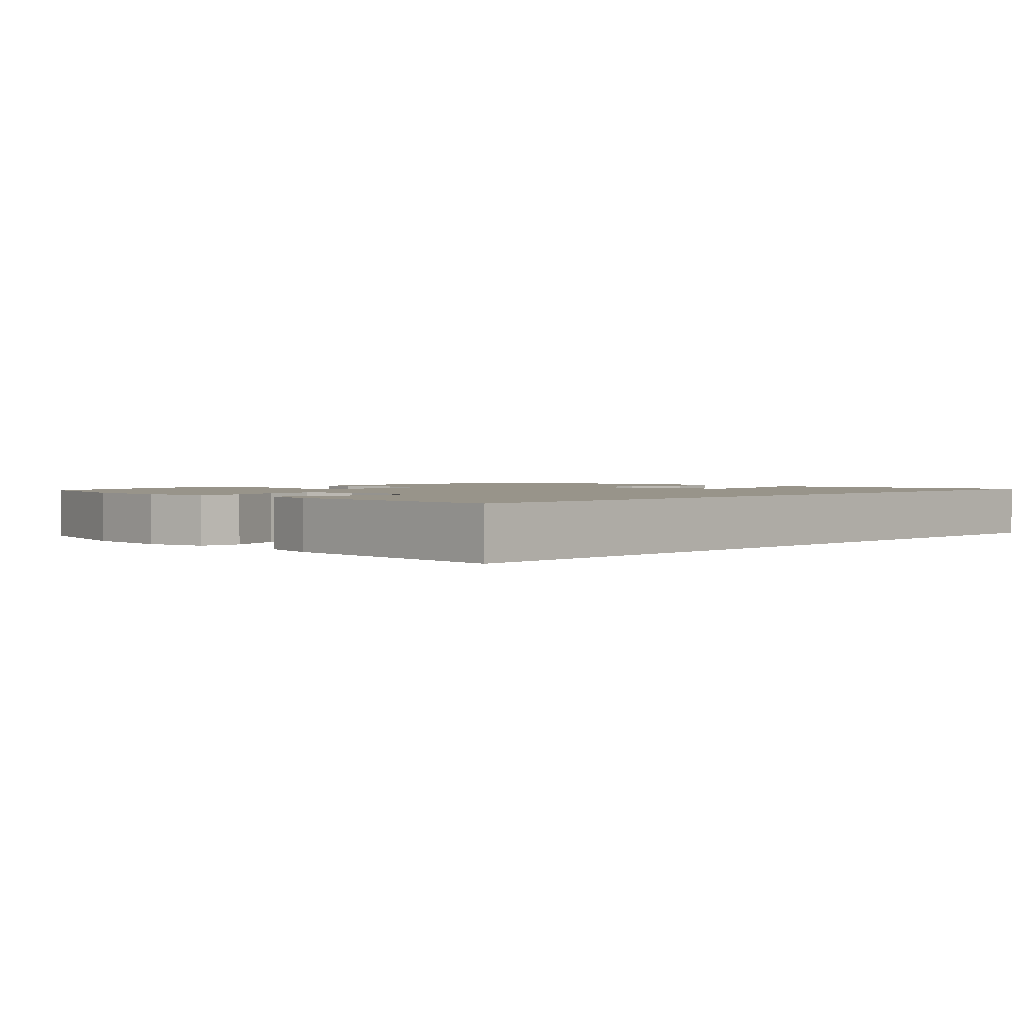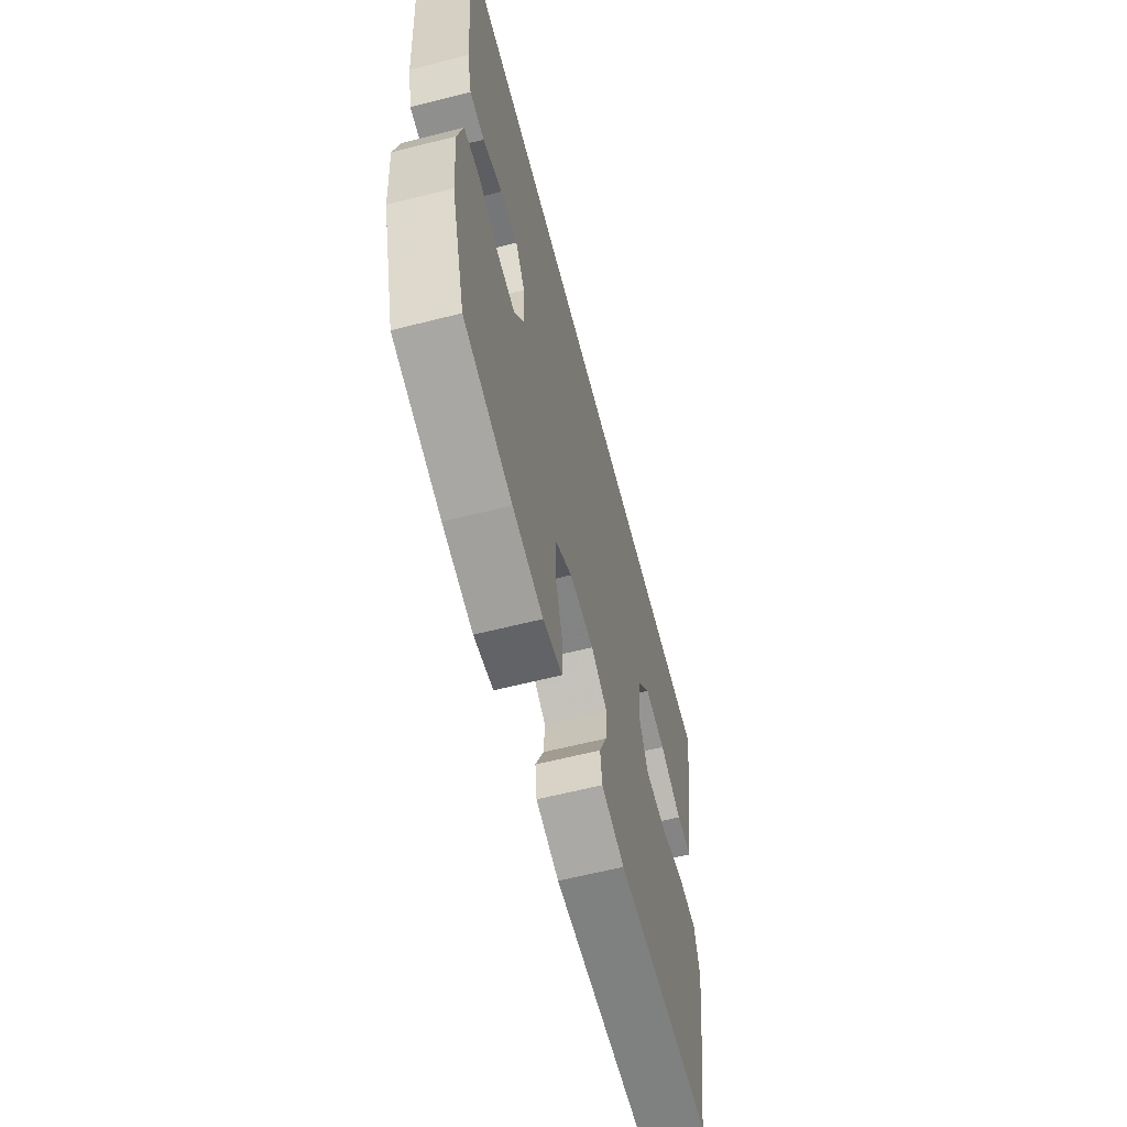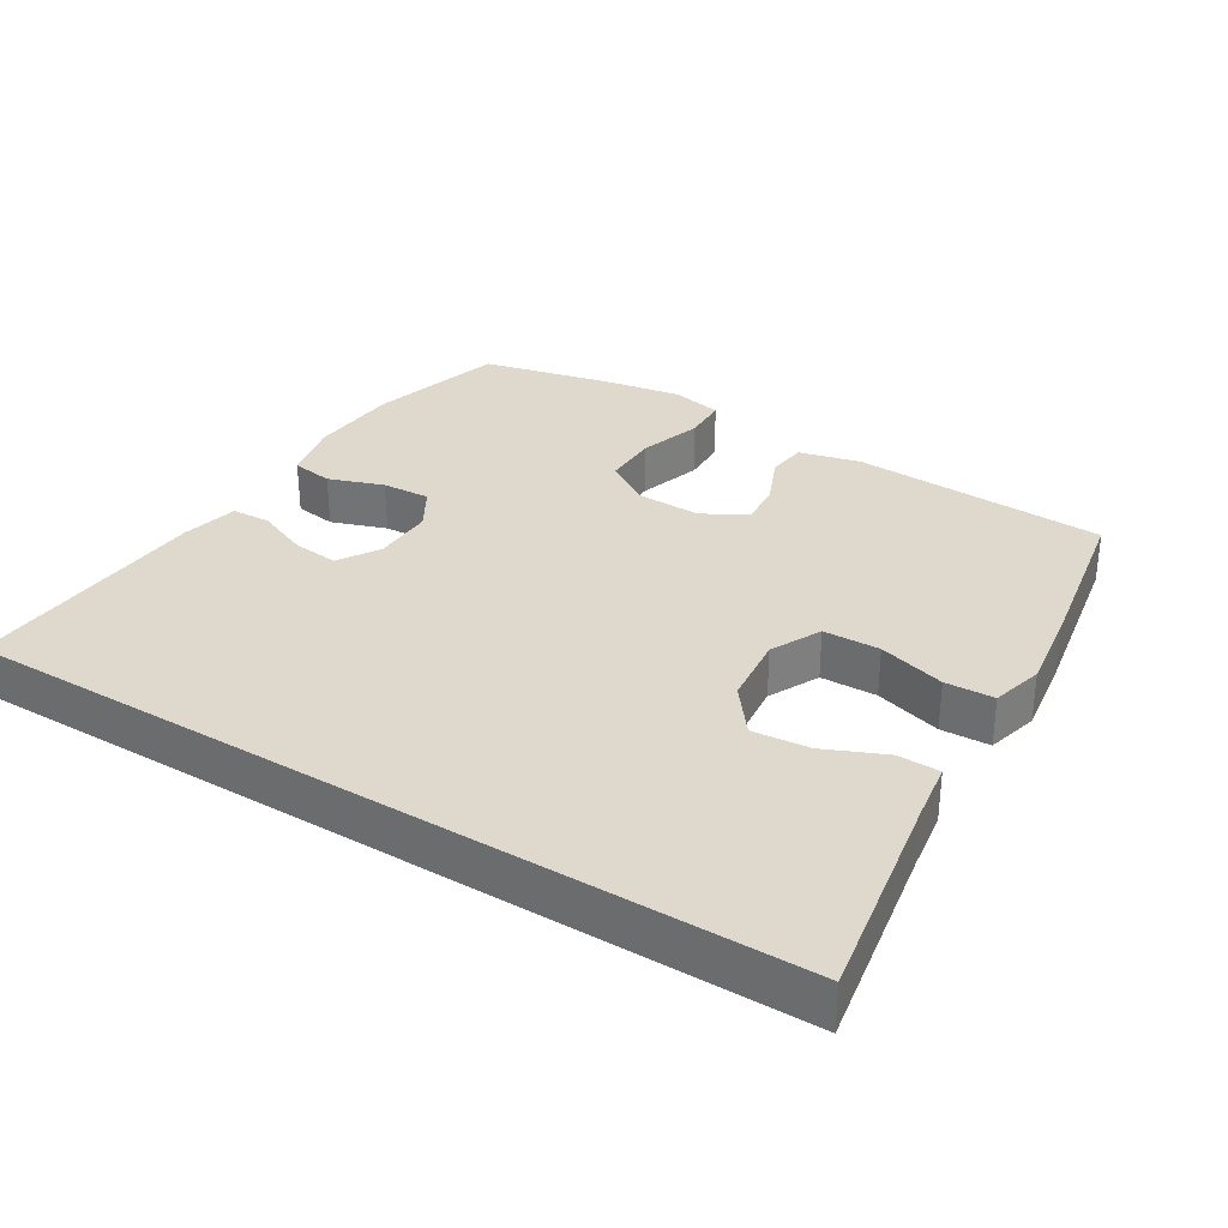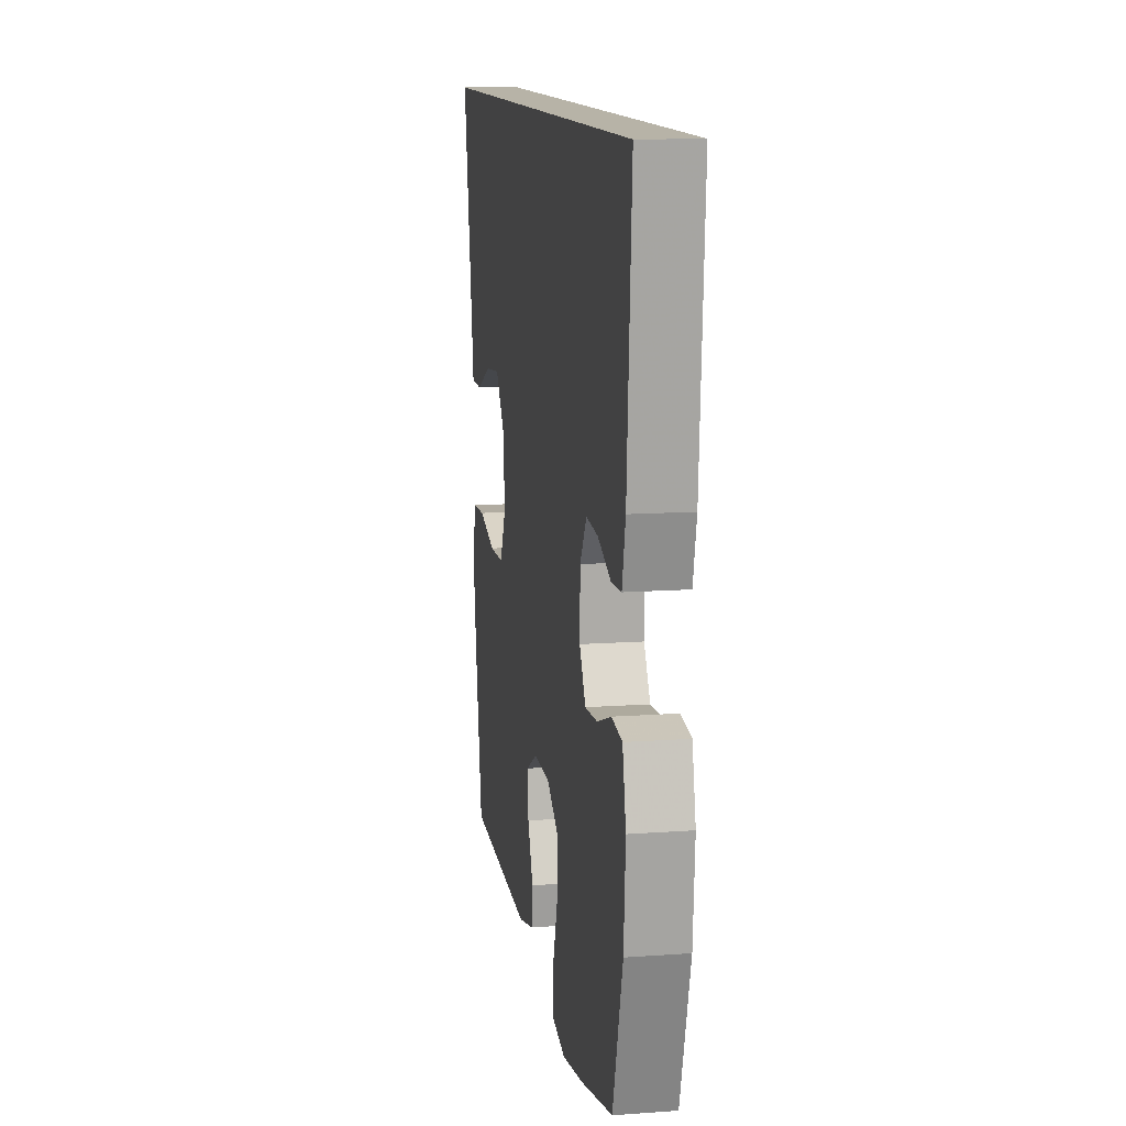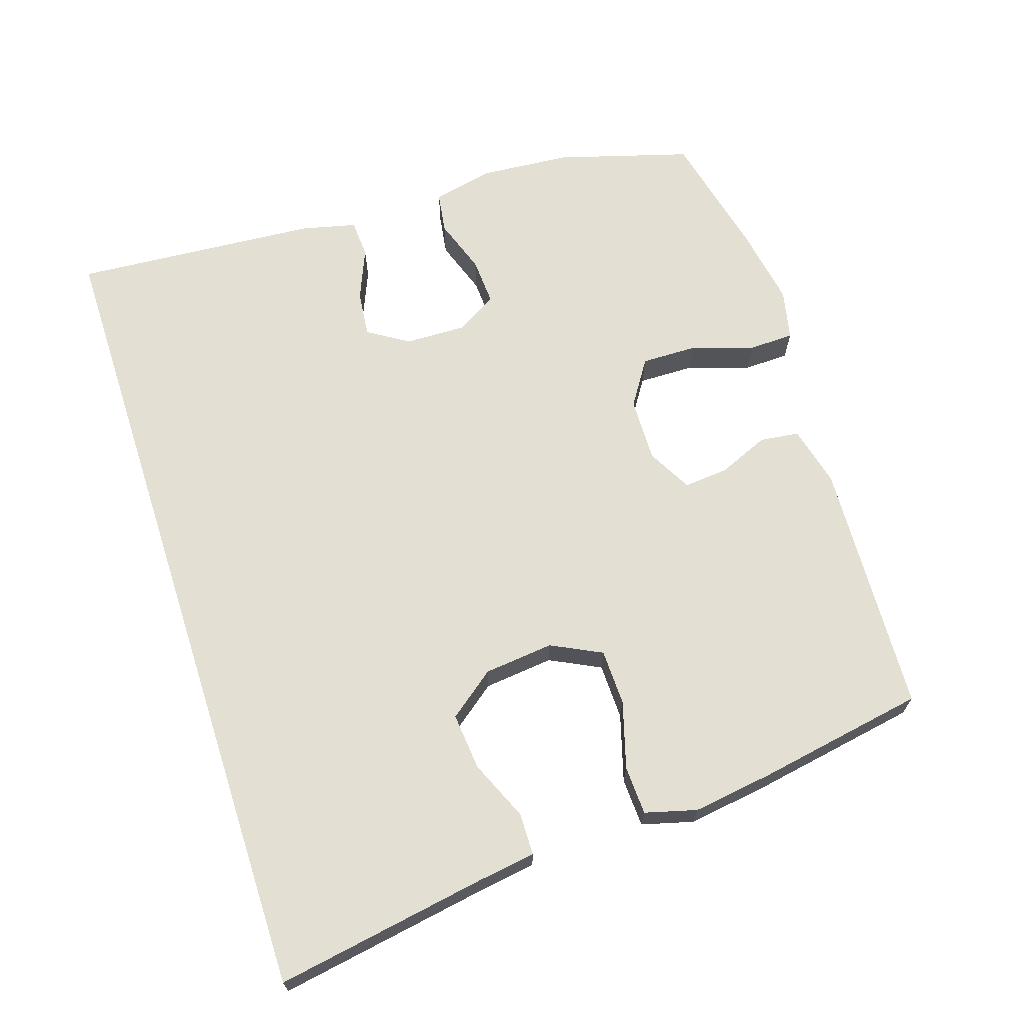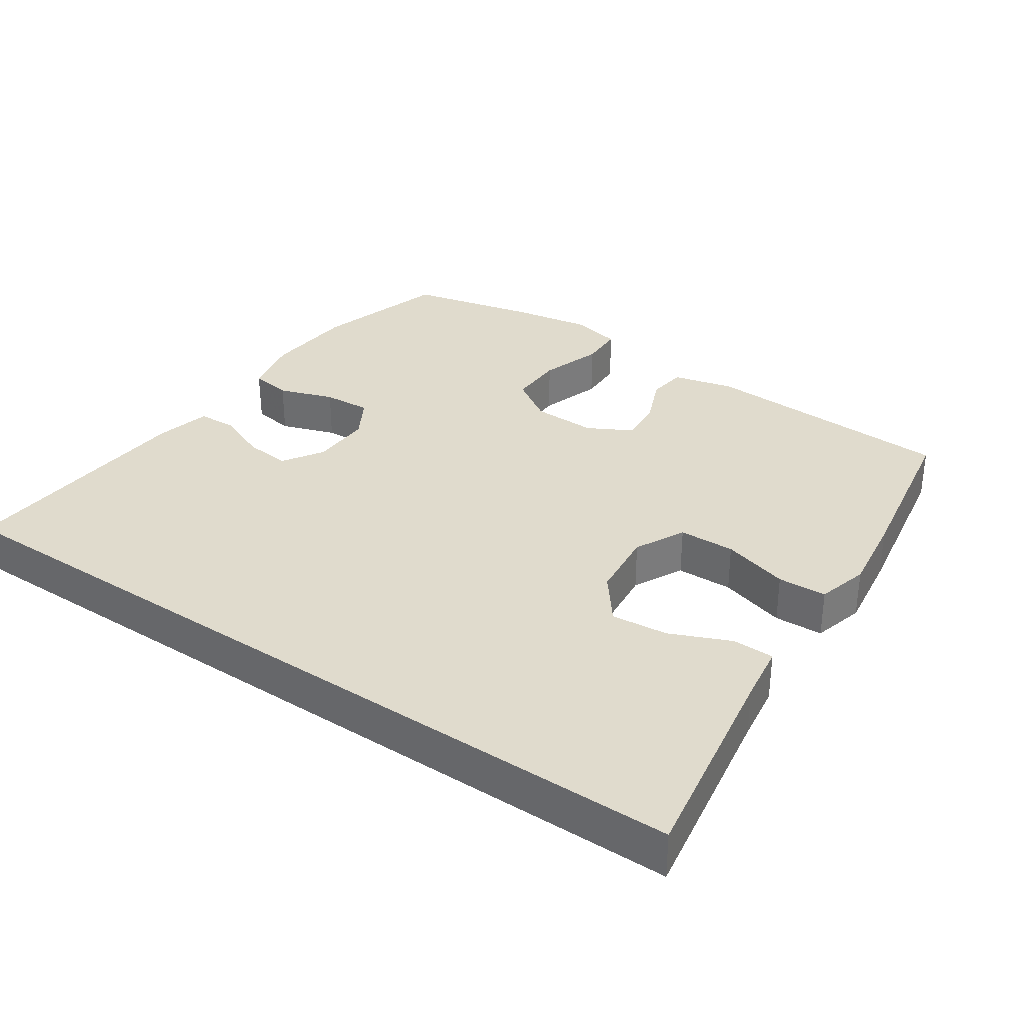
<metadata>
{"format":"obj","ext":"obj","renderer":"f3d","projection":"perspective","resolution":1024,"background":"white","views":[{"elev":1.8,"azim":-46.1,"up":"+Y"},{"elev":-62.4,"azim":-75.6,"up":"+Z"},{"elev":32.0,"azim":31.7,"up":"+Y"},{"elev":12.6,"azim":-99.5,"up":"+Z"},{"elev":67.1,"azim":72.1,"up":"+Y"},{"elev":33.2,"azim":34.5,"up":"+Y"}]}
</metadata>
<code>
v -0.582 0.07 0.5
v 0.615 0.07 0.5
v 0.562 0.07 0.194
v 0.549 0.07 0.109
v 0.488 0.07 0.108
v 0.401 0.07 0.146
v 0.318 0.07 0.154
v 0.266 0.07 0.087
v 0.255 0.07 -0.014
v 0.291 0.07 -0.087
v 0.373 0.07 -0.089
v 0.47 0.07 -0.061
v 0.541 0.07 -0.064
v 0.561 0.07 -0.139
v 0.544 0.07 -0.255
v 0.5 0.07 -0.5
v 0.13 0.07 -0.517
v 0.041 0.07 -0.495
v 0.034 0.07 -0.438
v 0.065 0.07 -0.365
v 0.071 0.07 -0.3
v 0.007 0.07 -0.265
v -0.087 0.07 -0.267
v -0.153 0.07 -0.31
v -0.152 0.07 -0.391
v -0.123 0.07 -0.482
v -0.125 0.07 -0.547
v -0.199 0.07 -0.563
v -0.315 0.07 -0.543
v -0.5 0.07 -0.5
v -0.556 0.07 -0.306
v -0.566 0.07 -0.174
v -0.546 0.07 -0.086
v -0.486 0.07 -0.077
v -0.406 0.07 -0.105
v -0.336 0.07 -0.109
v -0.301 0.07 -0.049
v -0.303 0.07 0.039
v -0.34 0.07 0.098
v -0.407 0.07 0.091
v -0.482 0.07 0.06
v -0.538 0.07 0.063
v -0.557 0.07 0.144
v -0.582 0 0.5
v 0.615 0 0.5
v 0.562 0 0.194
v 0.549 0 0.109
v 0.488 0 0.108
v 0.401 0 0.146
v 0.318 0 0.154
v 0.266 0 0.087
v 0.255 0 -0.014
v 0.291 0 -0.087
v 0.373 0 -0.089
v 0.47 0 -0.061
v 0.541 0 -0.064
v 0.561 0 -0.139
v 0.544 0 -0.255
v 0.5 0 -0.5
v 0.13 0 -0.517
v 0.041 0 -0.495
v 0.034 0 -0.438
v 0.065 0 -0.365
v 0.071 0 -0.3
v 0.007 0 -0.265
v -0.087 0 -0.267
v -0.153 0 -0.31
v -0.152 0 -0.391
v -0.123 0 -0.482
v -0.125 0 -0.547
v -0.199 0 -0.563
v -0.315 0 -0.543
v -0.5 0 -0.5
v -0.556 0 -0.306
v -0.566 0 -0.174
v -0.546 0 -0.086
v -0.486 0 -0.077
v -0.406 0 -0.105
v -0.336 0 -0.109
v -0.301 0 -0.049
v -0.303 0 0.039
v -0.34 0 0.098
v -0.407 0 0.091
v -0.482 0 0.06
v -0.538 0 0.063
v -0.557 0 0.144
f 42 43 1
f 41 42 1
f 40 41 1
f 1 2 3
f 40 1 3
f 39 40 3
f 33 34 35
f 32 33 35
f 31 32 35
f 30 31 35
f 29 30 35
f 28 29 35
f 27 28 35
f 26 27 35
f 25 26 35
f 24 25 35 36
f 23 24 36 37
f 18 19 20
f 17 18 20
f 16 17 20
f 15 16 20
f 14 15 20
f 13 14 20
f 12 13 20
f 11 12 20
f 10 11 20 21
f 9 10 21 22
f 3 4 5 6
f 3 6 7
f 39 3 7
f 38 39 7 8
f 23 37 38
f 22 23 38
f 9 22 38
f 8 9 38
f 44 86 85
f 44 85 84
f 44 84 83
f 46 45 44
f 46 44 83
f 46 83 82
f 78 77 76
f 78 76 75
f 78 75 74
f 78 74 73
f 78 73 72
f 78 72 71
f 78 71 70
f 78 70 69
f 78 69 68
f 79 78 68 67
f 80 79 67 66
f 63 62 61
f 63 61 60
f 63 60 59
f 63 59 58
f 63 58 57
f 63 57 56
f 63 56 55
f 63 55 54
f 64 63 54 53
f 65 64 53 52
f 49 48 47 46
f 50 49 46
f 50 46 82
f 51 50 82 81
f 81 80 66
f 81 66 65
f 81 65 52
f 81 52 51
f 1 44 45 2
f 2 45 46 3
f 3 46 47 4
f 4 47 48 5
f 5 48 49 6
f 6 49 50 7
f 7 50 51 8
f 8 51 52 9
f 9 52 53 10
f 10 53 54 11
f 11 54 55 12
f 12 55 56 13
f 13 56 57 14
f 14 57 58 15
f 15 58 59 16
f 16 59 60 17
f 17 60 61 18
f 18 61 62 19
f 19 62 63 20
f 20 63 64 21
f 21 64 65 22
f 22 65 66 23
f 23 66 67 24
f 24 67 68 25
f 25 68 69 26
f 26 69 70 27
f 27 70 71 28
f 28 71 72 29
f 29 72 73 30
f 30 73 74 31
f 31 74 75 32
f 32 75 76 33
f 33 76 77 34
f 34 77 78 35
f 35 78 79 36
f 36 79 80 37
f 37 80 81 38
f 38 81 82 39
f 39 82 83 40
f 40 83 84 41
f 41 84 85 42
f 42 85 86 43
f 43 86 44 1

</code>
